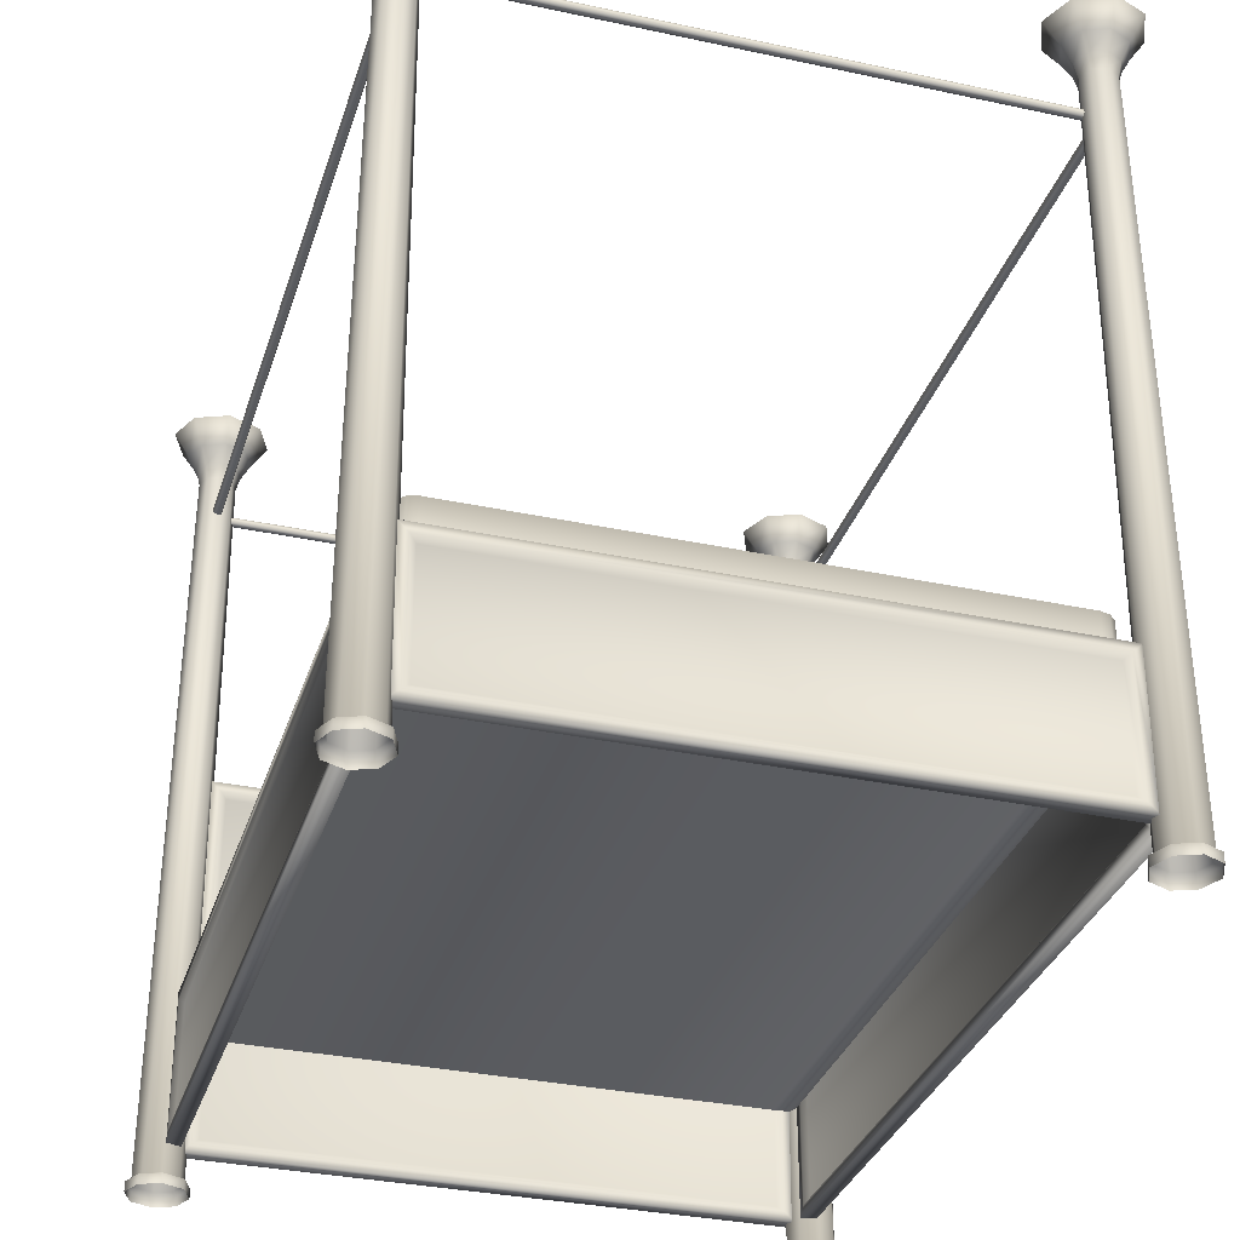
<metadata>
{"format":"obj","ext":"obj","renderer":"f3d","projection":"perspective","resolution":1024,"background":"white","views":[{"elev":-32.9,"azim":-16.6,"up":"+Y"}]}
</metadata>
<code>
v -0.2997 -0.08011 -0.402
v -0.2996 -0.08012 0.4756
v -0.2996 -0.05871 0.4756
v -0.2997 -0.0587 -0.402
v -0.3211 -0.0587 -0.402
v -0.321 -0.05871 0.4756
v -0.321 -0.08012 0.4756
v -0.3211 -0.08011 -0.402
v 0.3211 -0.08011 -0.4021
v 0.3211 -0.08012 0.4755
v 0.3211 -0.05871 0.4755
v 0.3211 -0.0587 -0.4021
v 0.2997 -0.0587 -0.4021
v 0.2997 -0.05871 0.4755
v 0.2997 -0.08012 0.4755
v 0.2997 -0.08011 -0.4021
v -0.3179 -0.04008 0.4767
v -0.3071 -0.05078 0.4767
v -0.3071 -0.1923 0.4767
v -0.3179 -0.203 0.4767
v 0.307 -0.1923 0.4767
v 0.3178 -0.203 0.4767
v 0.307 -0.05078 0.4767
v 0.3178 -0.04008 0.4767
v 0.3004 -0.05667 0.482
v 0.3004 -0.1864 0.482
v -0.3004 -0.1864 0.482
v -0.3004 -0.05667 0.482
v -0.3179 -0.203 0.4927
v -0.3071 -0.1923 0.4927
v -0.3071 -0.05078 0.4927
v -0.3179 -0.04008 0.4927
v 0.3178 -0.203 0.4927
v 0.307 -0.1923 0.4927
v 0.3178 -0.04008 0.4927
v 0.307 -0.05078 0.4927
v -0.3004 -0.05667 0.4874
v -0.3004 -0.1864 0.4874
v 0.3004 -0.1864 0.4874
v 0.3004 -0.05667 0.4874
v -0.3196 0.2168 -0.4014
v -0.3196 -0.203 -0.4014
v 0.3195 -0.203 -0.4015
v 0.3195 0.2168 -0.4015
v -0.3087 0.2061 -0.4014
v -0.3087 -0.1923 -0.4014
v 0.3086 -0.1923 -0.4014
v 0.3086 0.2061 -0.4014
v -0.3021 0.2002 -0.4068
v -0.3021 -0.1864 -0.4068
v 0.3019 -0.1864 -0.4068
v 0.3019 0.2002 -0.4068
v -0.3196 0.2168 -0.4175
v -0.3196 -0.203 -0.4175
v 0.3195 -0.203 -0.4175
v 0.3195 0.2168 -0.4175
v -0.3087 0.2061 -0.4175
v -0.3087 -0.1923 -0.4175
v 0.3086 -0.1923 -0.4175
v 0.3086 0.2061 -0.4175
v -0.3021 0.2002 -0.4121
v -0.3021 -0.1864 -0.4121
v 0.3019 -0.1864 -0.4122
v 0.3019 0.2002 -0.4122
v 0.3159 0.004255 0.4454
v 0.313 0.004255 0.4561
v 0.3052 0.004255 0.464
v 0.2945 0.004255 0.4669
v -0.3049 0.004244 0.464
v -0.3128 0.004244 0.4562
v -0.3156 0.004244 0.4455
v -0.2942 0.004245 0.4669
v 0.3159 0.004255 -0.3723
v 0.313 0.004255 -0.383
v 0.3052 0.004255 -0.3908
v 0.2945 0.004255 -0.3937
v -0.2942 0.004245 -0.3937
v -0.3049 0.004245 -0.3908
v -0.3128 0.004244 -0.383
v -0.3157 0.004244 -0.3723
v -0.2942 -0.05997 0.4669
v -0.3049 -0.05997 0.464
v -0.3128 -0.05997 0.4562
v -0.3156 -0.05997 0.4455
v -0.3157 -0.05997 -0.3723
v -0.3128 -0.05997 -0.383
v -0.3049 -0.05997 -0.3908
v -0.2942 -0.05997 -0.3937
v 0.2945 -0.05996 -0.3937
v 0.3052 -0.05996 -0.3908
v 0.313 -0.05996 -0.383
v 0.3159 -0.05996 -0.3723
v 0.3159 -0.05996 0.4454
v 0.313 -0.05996 0.4561
v 0.3052 -0.05996 0.464
v 0.2945 -0.05996 0.4669
v 3.034e-05 0.00425 0.03676
v -0.3389 -0.2482 0.5168
v -0.3616 -0.2482 0.5074
v -0.371 -0.2482 0.4847
v -0.3616 -0.2482 0.462
v -0.3389 -0.2482 0.4526
v -0.3162 -0.2482 0.462
v -0.3068 -0.2482 0.4847
v -0.3162 -0.2482 0.5074
v -0.3389 -0.2375 0.5168
v -0.3616 -0.2375 0.5074
v -0.371 -0.2375 0.4847
v -0.3616 -0.2375 0.462
v -0.3389 -0.2375 0.4526
v -0.3162 -0.2375 0.462
v -0.3068 -0.2375 0.4847
v -0.3162 -0.2375 0.5074
v -0.3389 -0.2348 0.511
v -0.3575 -0.2348 0.5033
v -0.3652 -0.2348 0.4847
v -0.3575 -0.2348 0.4661
v -0.3389 -0.2348 0.4584
v -0.3203 -0.2348 0.4661
v -0.3126 -0.2348 0.4847
v -0.3203 -0.2348 0.5033
v -0.3389 0.5981 0.5052
v -0.3534 0.5981 0.4992
v -0.3594 0.5981 0.4847
v -0.3534 0.5981 0.4702
v -0.3389 0.5981 0.4642
v -0.3244 0.5981 0.4702
v -0.3184 0.5981 0.4847
v -0.3244 0.5981 0.4992
v -0.3389 0.6148 0.5096
v -0.3565 0.6148 0.5023
v -0.3638 0.6148 0.4847
v -0.3565 0.6148 0.4671
v -0.3389 0.6148 0.4598
v -0.3213 0.6148 0.4671
v -0.314 0.6148 0.4847
v -0.3213 0.6148 0.5023
v -0.3389 0.6346 0.52
v -0.3638 0.6346 0.5097
v -0.3742 0.6346 0.4847
v -0.3638 0.6347 0.4598
v -0.3389 0.6347 0.4494
v -0.314 0.6347 0.4598
v -0.3036 0.6346 0.4847
v -0.3139 0.6346 0.5096
v -0.3389 0.6615 0.5376
v -0.3763 0.6615 0.5221
v -0.3918 0.6615 0.4847
v -0.3763 0.6615 0.4473
v -0.3389 0.6615 0.4318
v -0.3015 0.6615 0.4473
v -0.286 0.6615 0.4847
v -0.3015 0.6615 0.5221
v -0.3389 0.6615 0.4847
v 0.3615 -0.2482 0.5074
v 0.3615 -0.2375 0.5074
v 0.3388 -0.2375 0.5168
v 0.3388 -0.2482 0.5168
v 0.3709 -0.2482 0.4847
v 0.3709 -0.2375 0.4847
v 0.3615 -0.2482 0.462
v 0.3615 -0.2375 0.462
v 0.3388 -0.2482 0.4526
v 0.3388 -0.2375 0.4526
v 0.3161 -0.2482 0.462
v 0.3161 -0.2375 0.462
v 0.3067 -0.2482 0.4847
v 0.3067 -0.2375 0.4847
v 0.3161 -0.2482 0.5074
v 0.3161 -0.2375 0.5074
v 0.3574 -0.2348 0.5033
v 0.3388 -0.2348 0.511
v 0.3651 -0.2348 0.4847
v 0.3574 -0.2348 0.4661
v 0.3388 -0.2348 0.4584
v 0.3202 -0.2348 0.4661
v 0.3125 -0.2348 0.4847
v 0.3202 -0.2348 0.5033
v 0.3533 0.5981 0.4992
v 0.3388 0.5981 0.5052
v 0.3593 0.5981 0.4847
v 0.3533 0.5981 0.4702
v 0.3388 0.5981 0.4642
v 0.3243 0.5981 0.4702
v 0.3183 0.5981 0.4847
v 0.3243 0.5981 0.4992
v 0.3564 0.6148 0.5023
v 0.3388 0.6148 0.5096
v 0.3637 0.6148 0.4847
v 0.3564 0.6148 0.4671
v 0.3388 0.6148 0.4598
v 0.3212 0.6148 0.4671
v 0.3139 0.6148 0.4847
v 0.3212 0.6148 0.5023
v 0.3638 0.6346 0.5096
v 0.3388 0.6346 0.52
v 0.3741 0.6346 0.4847
v 0.3638 0.6347 0.4597
v 0.3388 0.6347 0.4494
v 0.3139 0.6347 0.4597
v 0.3036 0.6346 0.4847
v 0.3139 0.6346 0.5096
v 0.3762 0.6615 0.5221
v 0.3388 0.6615 0.5376
v 0.3917 0.6615 0.4847
v 0.3762 0.6615 0.4473
v 0.3388 0.6615 0.4318
v 0.3014 0.6615 0.4473
v 0.2859 0.6615 0.4847
v 0.3014 0.6615 0.5221
v 0.3388 0.6615 0.4847
v -0.3616 -0.2482 -0.3867
v -0.3616 -0.2375 -0.3867
v -0.3389 -0.2375 -0.3773
v -0.3389 -0.2482 -0.3773
v -0.371 -0.2482 -0.4094
v -0.371 -0.2375 -0.4094
v -0.3616 -0.2482 -0.4321
v -0.3616 -0.2375 -0.4321
v -0.3389 -0.2482 -0.4416
v -0.3389 -0.2375 -0.4416
v -0.3162 -0.2482 -0.4322
v -0.3162 -0.2375 -0.4322
v -0.3068 -0.2482 -0.4095
v -0.3068 -0.2375 -0.4095
v -0.3162 -0.2482 -0.3867
v -0.3162 -0.2375 -0.3867
v -0.3575 -0.2348 -0.3908
v -0.3389 -0.2348 -0.3831
v -0.3652 -0.2348 -0.4094
v -0.3575 -0.2348 -0.4281
v -0.3389 -0.2348 -0.4358
v -0.3203 -0.2348 -0.4281
v -0.3126 -0.2348 -0.4094
v -0.3203 -0.2348 -0.3908
v -0.3534 0.5981 -0.3949
v -0.3389 0.5981 -0.3889
v -0.3594 0.5981 -0.4094
v -0.3534 0.5981 -0.4239
v -0.3389 0.5981 -0.4299
v -0.3244 0.5981 -0.4239
v -0.3184 0.5981 -0.4094
v -0.3244 0.5981 -0.3949
v -0.3565 0.6148 -0.3918
v -0.3389 0.6148 -0.3846
v -0.3638 0.6148 -0.4094
v -0.3565 0.6148 -0.427
v -0.3389 0.6148 -0.4343
v -0.3213 0.6148 -0.427
v -0.314 0.6148 -0.4094
v -0.3213 0.6148 -0.3919
v -0.3639 0.6346 -0.3845
v -0.3389 0.6346 -0.3742
v -0.3742 0.6346 -0.4094
v -0.3639 0.6347 -0.4344
v -0.3389 0.6347 -0.4447
v -0.314 0.6347 -0.4344
v -0.3037 0.6346 -0.4095
v -0.314 0.6346 -0.3845
v -0.3763 0.6615 -0.372
v -0.3389 0.6615 -0.3565
v -0.3918 0.6615 -0.4094
v -0.3763 0.6615 -0.4468
v -0.3389 0.6615 -0.4623
v -0.3015 0.6615 -0.4469
v -0.286 0.6615 -0.4095
v -0.3015 0.6615 -0.372
v -0.3389 0.6615 -0.4094
v 0.3388 -0.2482 -0.3774
v 0.3388 -0.2375 -0.3774
v 0.3615 -0.2375 -0.3868
v 0.3615 -0.2482 -0.3868
v 0.3709 -0.2375 -0.4095
v 0.3709 -0.2482 -0.4095
v 0.3615 -0.2375 -0.4322
v 0.3615 -0.2482 -0.4322
v 0.3388 -0.2375 -0.4416
v 0.3388 -0.2482 -0.4416
v 0.3161 -0.2375 -0.4322
v 0.3161 -0.2482 -0.4322
v 0.3067 -0.2375 -0.4095
v 0.3067 -0.2482 -0.4095
v 0.3161 -0.2375 -0.3868
v 0.3161 -0.2482 -0.3868
v 0.3388 -0.2348 -0.3832
v 0.3574 -0.2348 -0.3909
v 0.3651 -0.2348 -0.4095
v 0.3574 -0.2348 -0.4281
v 0.3388 -0.2348 -0.4358
v 0.3202 -0.2348 -0.4281
v 0.3125 -0.2348 -0.4095
v 0.3202 -0.2348 -0.3909
v 0.3388 0.5981 -0.389
v 0.3533 0.5981 -0.395
v 0.3593 0.5981 -0.4095
v 0.3533 0.5981 -0.424
v 0.3388 0.5981 -0.43
v 0.3243 0.5981 -0.424
v 0.3183 0.5981 -0.4095
v 0.3243 0.5981 -0.395
v 0.3388 0.6148 -0.3846
v 0.3564 0.6148 -0.3919
v 0.3637 0.6148 -0.4095
v 0.3564 0.6148 -0.4271
v 0.3388 0.6148 -0.4344
v 0.3212 0.6148 -0.4271
v 0.3139 0.6148 -0.4095
v 0.3212 0.6148 -0.3919
v 0.3388 0.6346 -0.3742
v 0.3637 0.6346 -0.3845
v 0.374 0.6346 -0.4095
v 0.3637 0.6347 -0.4344
v 0.3388 0.6347 -0.4447
v 0.3138 0.6347 -0.4344
v 0.3035 0.6346 -0.4095
v 0.3138 0.6346 -0.3845
v 0.3388 0.6615 -0.3566
v 0.3762 0.6615 -0.3721
v 0.3917 0.6615 -0.4095
v 0.3762 0.6615 -0.4469
v 0.3388 0.6615 -0.4624
v 0.3014 0.6615 -0.4469
v 0.2859 0.6615 -0.4095
v 0.3014 0.6615 -0.3721
v 0.3388 0.6615 -0.4095
v -0.3217 -0.203 -0.3902
v -0.3217 -0.1923 -0.3795
v -0.3217 -0.05078 -0.3795
v -0.3217 -0.04008 -0.3902
v -0.3216 -0.203 0.467
v -0.3216 -0.1923 0.4563
v -0.3216 -0.04008 0.467
v -0.3216 -0.05078 0.4563
v -0.3271 -0.05667 -0.373
v -0.3271 -0.1864 -0.373
v -0.327 -0.1864 0.4497
v -0.327 -0.05667 0.4497
v -0.3378 -0.04008 -0.3902
v -0.3378 -0.05078 -0.3795
v -0.3378 -0.1923 -0.3795
v -0.3378 -0.203 -0.3902
v -0.3377 -0.1923 0.4563
v -0.3377 -0.203 0.467
v -0.3377 -0.05078 0.4563
v -0.3377 -0.04008 0.467
v -0.3324 -0.05667 0.4497
v -0.3324 -0.1864 0.4497
v -0.3324 -0.1864 -0.373
v -0.3324 -0.05667 -0.373
v 0.3216 -0.203 -0.3903
v 0.3216 -0.1923 -0.3796
v 0.3216 -0.05078 -0.3796
v 0.3216 -0.04008 -0.3903
v 0.3216 -0.203 0.467
v 0.3216 -0.1923 0.4562
v 0.3216 -0.04008 0.467
v 0.3216 -0.05078 0.4562
v 0.3269 -0.05667 -0.373
v 0.3269 -0.1864 -0.373
v 0.3269 -0.1864 0.4497
v 0.3269 -0.05667 0.4497
v 0.3376 -0.04008 -0.3903
v 0.3376 -0.05078 -0.3796
v 0.3376 -0.1923 -0.3796
v 0.3376 -0.203 -0.3903
v 0.3376 -0.1923 0.4562
v 0.3376 -0.203 0.467
v 0.3376 -0.05078 0.4562
v 0.3376 -0.04008 0.467
v 0.3323 -0.05667 0.4497
v 0.3323 -0.1864 0.4497
v 0.3323 -0.1864 -0.373
v 0.3323 -0.05667 -0.373
v 0.3224 0.548 -0.4073
v 0.3224 0.5496 -0.4035
v 0.3224 0.5534 -0.402
v 0.3224 0.5571 -0.4035
v 0.3224 0.5587 -0.4073
v 0.3224 0.5571 -0.411
v 0.3224 0.5534 -0.4126
v 0.3224 0.5496 -0.411
v -0.3225 0.5481 -0.4073
v -0.3225 0.5496 -0.4035
v -0.3225 0.5534 -0.4019
v -0.3225 0.5572 -0.4035
v -0.3225 0.5587 -0.4073
v -0.3225 0.5572 -0.411
v -0.3225 0.5534 -0.4126
v -0.3225 0.5496 -0.411
v 0.3224 0.548 0.4825
v -0.3225 0.5481 0.4825
v -0.3225 0.5496 0.4787
v 0.3224 0.5496 0.4788
v -0.3225 0.5534 0.4772
v 0.3224 0.5534 0.4772
v -0.3225 0.5572 0.4787
v 0.3224 0.5571 0.4788
v -0.3225 0.5587 0.4825
v 0.3224 0.5587 0.4825
v -0.3225 0.5572 0.4863
v 0.3224 0.5571 0.4863
v -0.3225 0.5534 0.4878
v 0.3224 0.5534 0.4878
v -0.3225 0.5496 0.4863
v 0.3224 0.5496 0.4863
v 0.3389 0.548 0.4755
v 0.3389 0.5481 -0.4003
v 0.3351 0.5496 -0.4003
v 0.3352 0.5496 0.4755
v 0.3336 0.5534 -0.4003
v 0.3336 0.5534 0.4755
v 0.3351 0.5572 -0.4003
v 0.3352 0.5571 0.4755
v 0.3389 0.5587 -0.4003
v 0.3389 0.5587 0.4755
v 0.3427 0.5572 -0.4003
v 0.3427 0.5571 0.4755
v 0.3442 0.5534 -0.4003
v 0.3443 0.5534 0.4755
v 0.3427 0.5496 -0.4003
v 0.3427 0.5496 0.4755
v -0.3353 0.5496 0.4756
v -0.3353 0.5496 -0.4003
v -0.339 0.5481 -0.4003
v -0.339 0.548 0.4756
v -0.3337 0.5534 0.4756
v -0.3337 0.5534 -0.4003
v -0.3353 0.5571 0.4756
v -0.3353 0.5572 -0.4003
v -0.339 0.5587 0.4756
v -0.339 0.5587 -0.4003
v -0.3428 0.5571 0.4756
v -0.3428 0.5572 -0.4003
v -0.3444 0.5534 0.4756
v -0.3444 0.5534 -0.4003
v -0.3428 0.5496 0.4756
v -0.3428 0.5496 -0.4003
f 3 2 1
f 4 3 1
f 7 6 5
f 8 7 5
f 6 3 4
f 5 6 4
f 2 7 8
f 1 2 8
f 11 10 9
f 12 11 9
f 15 14 13
f 16 15 13
f 14 11 12
f 13 14 12
f 10 15 16
f 9 10 16
f 13 4 3
f 14 13 3
f 2 1 16
f 15 2 16
f 18 19 20
f 17 18 20
f 19 21 22
f 20 19 22
f 21 23 24
f 22 21 24
f 23 18 17
f 24 23 17
f 26 27 28
f 25 26 28
f 28 27 19
f 18 28 19
f 27 26 21
f 19 27 21
f 26 25 23
f 21 26 23
f 25 28 18
f 23 25 18
f 30 31 32
f 29 30 32
f 34 30 29
f 33 34 29
f 36 34 33
f 35 36 33
f 31 36 35
f 32 31 35
f 38 39 40
f 37 38 40
f 38 37 31
f 30 38 31
f 39 38 30
f 34 39 30
f 40 39 34
f 36 40 34
f 37 40 36
f 31 37 36
f 29 32 17
f 20 29 17
f 33 29 20
f 22 33 20
f 35 33 22
f 24 35 22
f 32 35 24
f 17 32 24
f 46 45 41
f 42 46 41
f 47 46 42
f 43 47 42
f 48 47 43
f 44 48 43
f 45 48 44
f 41 45 44
f 50 51 52
f 49 50 52
f 50 49 45
f 46 50 45
f 51 50 46
f 47 51 46
f 52 51 47
f 48 52 47
f 49 52 48
f 45 49 48
f 57 58 54
f 53 57 54
f 58 59 55
f 54 58 55
f 59 60 56
f 55 59 56
f 60 57 53
f 56 60 53
f 63 62 61
f 64 63 61
f 61 62 58
f 57 61 58
f 62 63 59
f 58 62 59
f 63 64 60
f 59 63 60
f 64 61 57
f 60 64 57
f 53 54 42
f 41 53 42
f 54 55 43
f 42 54 43
f 55 56 44
f 43 55 44
f 56 53 41
f 44 56 41
f 82 81 72
f 69 82 72
f 83 82 69
f 70 83 69
f 84 83 70
f 71 84 70
f 85 84 71
f 80 85 71
f 86 85 80
f 79 86 80
f 87 86 79
f 78 87 79
f 88 87 78
f 77 88 78
f 89 88 77
f 76 89 77
f 90 89 76
f 75 90 76
f 91 90 75
f 74 91 75
f 92 91 74
f 73 92 74
f 93 92 73
f 65 93 73
f 94 93 65
f 66 94 65
f 95 94 66
f 67 95 66
f 96 95 67
f 68 96 67
f 81 96 68
f 72 81 68
f 69 72 97
f 70 69 97
f 71 70 97
f 80 71 97
f 79 80 97
f 78 79 97
f 77 78 97
f 76 77 97
f 75 76 97
f 74 75 97
f 73 74 97
f 65 73 97
f 66 65 97
f 67 66 97
f 68 67 97
f 72 68 97
f 106 107 99
f 98 106 99
f 107 108 100
f 99 107 100
f 108 109 101
f 100 108 101
f 109 110 102
f 101 109 102
f 110 111 103
f 102 110 103
f 111 112 104
f 103 111 104
f 112 113 105
f 104 112 105
f 113 106 98
f 105 113 98
f 114 115 107
f 106 114 107
f 115 116 108
f 107 115 108
f 116 117 109
f 108 116 109
f 117 118 110
f 109 117 110
f 118 119 111
f 110 118 111
f 119 120 112
f 111 119 112
f 120 121 113
f 112 120 113
f 121 114 106
f 113 121 106
f 122 123 115
f 114 122 115
f 123 124 116
f 115 123 116
f 124 125 117
f 116 124 117
f 125 126 118
f 117 125 118
f 126 127 119
f 118 126 119
f 127 128 120
f 119 127 120
f 128 129 121
f 120 128 121
f 129 122 114
f 121 129 114
f 130 131 123
f 122 130 123
f 131 132 124
f 123 131 124
f 132 133 125
f 124 132 125
f 133 134 126
f 125 133 126
f 134 135 127
f 126 134 127
f 135 136 128
f 127 135 128
f 136 137 129
f 128 136 129
f 137 130 122
f 129 137 122
f 138 139 131
f 130 138 131
f 139 140 132
f 131 139 132
f 140 141 133
f 132 140 133
f 141 142 134
f 133 141 134
f 142 143 135
f 134 142 135
f 143 144 136
f 135 143 136
f 144 145 137
f 136 144 137
f 145 138 130
f 137 145 130
f 146 147 139
f 138 146 139
f 147 148 140
f 139 147 140
f 148 149 141
f 140 148 141
f 149 150 142
f 141 149 142
f 150 151 143
f 142 150 143
f 151 152 144
f 143 151 144
f 152 153 145
f 144 152 145
f 153 146 138
f 145 153 138
f 147 146 154
f 148 147 154
f 149 148 154
f 150 149 154
f 151 150 154
f 152 151 154
f 153 152 154
f 146 153 154
f 156 157 158
f 155 156 158
f 160 156 155
f 159 160 155
f 162 160 159
f 161 162 159
f 164 162 161
f 163 164 161
f 166 164 163
f 165 166 163
f 168 166 165
f 167 168 165
f 170 168 167
f 169 170 167
f 157 170 169
f 158 157 169
f 171 172 157
f 156 171 157
f 173 171 156
f 160 173 156
f 174 173 160
f 162 174 160
f 175 174 162
f 164 175 162
f 176 175 164
f 166 176 164
f 177 176 166
f 168 177 166
f 178 177 168
f 170 178 168
f 172 178 170
f 157 172 170
f 179 180 172
f 171 179 172
f 181 179 171
f 173 181 171
f 182 181 173
f 174 182 173
f 183 182 174
f 175 183 174
f 184 183 175
f 176 184 175
f 185 184 176
f 177 185 176
f 186 185 177
f 178 186 177
f 180 186 178
f 172 180 178
f 187 188 180
f 179 187 180
f 189 187 179
f 181 189 179
f 190 189 181
f 182 190 181
f 191 190 182
f 183 191 182
f 192 191 183
f 184 192 183
f 193 192 184
f 185 193 184
f 194 193 185
f 186 194 185
f 188 194 186
f 180 188 186
f 195 196 188
f 187 195 188
f 197 195 187
f 189 197 187
f 198 197 189
f 190 198 189
f 199 198 190
f 191 199 190
f 200 199 191
f 192 200 191
f 201 200 192
f 193 201 192
f 202 201 193
f 194 202 193
f 196 202 194
f 188 196 194
f 203 204 196
f 195 203 196
f 205 203 195
f 197 205 195
f 206 205 197
f 198 206 197
f 207 206 198
f 199 207 198
f 208 207 199
f 200 208 199
f 209 208 200
f 201 209 200
f 210 209 201
f 202 210 201
f 204 210 202
f 196 204 202
f 211 204 203
f 211 203 205
f 211 205 206
f 211 206 207
f 211 207 208
f 211 208 209
f 211 209 210
f 211 210 204
f 214 213 212
f 215 214 212
f 213 217 216
f 212 213 216
f 217 219 218
f 216 217 218
f 219 221 220
f 218 219 220
f 221 223 222
f 220 221 222
f 223 225 224
f 222 223 224
f 225 227 226
f 224 225 226
f 227 214 215
f 226 227 215
f 229 228 213
f 214 229 213
f 228 230 217
f 213 228 217
f 230 231 219
f 217 230 219
f 231 232 221
f 219 231 221
f 232 233 223
f 221 232 223
f 233 234 225
f 223 233 225
f 234 235 227
f 225 234 227
f 235 229 214
f 227 235 214
f 237 236 228
f 229 237 228
f 236 238 230
f 228 236 230
f 238 239 231
f 230 238 231
f 239 240 232
f 231 239 232
f 240 241 233
f 232 240 233
f 241 242 234
f 233 241 234
f 242 243 235
f 234 242 235
f 243 237 229
f 235 243 229
f 245 244 236
f 237 245 236
f 244 246 238
f 236 244 238
f 246 247 239
f 238 246 239
f 247 248 240
f 239 247 240
f 248 249 241
f 240 248 241
f 249 250 242
f 241 249 242
f 250 251 243
f 242 250 243
f 251 245 237
f 243 251 237
f 253 252 244
f 245 253 244
f 252 254 246
f 244 252 246
f 254 255 247
f 246 254 247
f 255 256 248
f 247 255 248
f 256 257 249
f 248 256 249
f 257 258 250
f 249 257 250
f 258 259 251
f 250 258 251
f 259 253 245
f 251 259 245
f 261 260 252
f 253 261 252
f 260 262 254
f 252 260 254
f 262 263 255
f 254 262 255
f 263 264 256
f 255 263 256
f 264 265 257
f 256 264 257
f 265 266 258
f 257 265 258
f 266 267 259
f 258 266 259
f 267 261 253
f 259 267 253
f 260 261 268
f 262 260 268
f 263 262 268
f 264 263 268
f 265 264 268
f 266 265 268
f 267 266 268
f 261 267 268
f 271 270 269
f 272 271 269
f 273 271 272
f 274 273 272
f 275 273 274
f 276 275 274
f 277 275 276
f 278 277 276
f 279 277 278
f 280 279 278
f 281 279 280
f 282 281 280
f 283 281 282
f 284 283 282
f 270 283 284
f 269 270 284
f 286 285 270
f 271 286 270
f 287 286 271
f 273 287 271
f 288 287 273
f 275 288 273
f 289 288 275
f 277 289 275
f 290 289 277
f 279 290 277
f 291 290 279
f 281 291 279
f 292 291 281
f 283 292 281
f 285 292 283
f 270 285 283
f 294 293 285
f 286 294 285
f 295 294 286
f 287 295 286
f 296 295 287
f 288 296 287
f 297 296 288
f 289 297 288
f 298 297 289
f 290 298 289
f 299 298 290
f 291 299 290
f 300 299 291
f 292 300 291
f 293 300 292
f 285 293 292
f 302 301 293
f 294 302 293
f 303 302 294
f 295 303 294
f 304 303 295
f 296 304 295
f 305 304 296
f 297 305 296
f 306 305 297
f 298 306 297
f 307 306 298
f 299 307 298
f 308 307 299
f 300 308 299
f 301 308 300
f 293 301 300
f 310 309 301
f 302 310 301
f 311 310 302
f 303 311 302
f 312 311 303
f 304 312 303
f 313 312 304
f 305 313 304
f 314 313 305
f 306 314 305
f 315 314 306
f 307 315 306
f 316 315 307
f 308 316 307
f 309 316 308
f 301 309 308
f 318 317 309
f 310 318 309
f 319 318 310
f 311 319 310
f 320 319 311
f 312 320 311
f 321 320 312
f 313 321 312
f 322 321 313
f 314 322 313
f 323 322 314
f 315 323 314
f 324 323 315
f 316 324 315
f 317 324 316
f 309 317 316
f 325 317 318
f 325 318 319
f 325 319 320
f 325 320 321
f 325 321 322
f 325 322 323
f 325 323 324
f 325 324 317
f 328 327 326
f 329 328 326
f 327 331 330
f 326 327 330
f 331 333 332
f 330 331 332
f 333 328 329
f 332 333 329
f 336 335 334
f 337 336 334
f 334 335 327
f 328 334 327
f 335 336 331
f 327 335 331
f 336 337 333
f 331 336 333
f 337 334 328
f 333 337 328
f 340 339 338
f 341 340 338
f 342 340 341
f 343 342 341
f 344 342 343
f 345 344 343
f 339 344 345
f 338 339 345
f 348 347 346
f 349 348 346
f 348 349 339
f 340 348 339
f 347 348 340
f 342 347 340
f 346 347 342
f 344 346 342
f 349 346 344
f 339 349 344
f 341 338 329
f 326 341 329
f 343 341 326
f 330 343 326
f 345 343 330
f 332 345 330
f 338 345 332
f 329 338 332
f 351 352 353
f 350 351 353
f 355 351 350
f 354 355 350
f 357 355 354
f 356 357 354
f 352 357 356
f 353 352 356
f 359 360 361
f 358 359 361
f 359 358 352
f 351 359 352
f 360 359 351
f 355 360 351
f 361 360 355
f 357 361 355
f 358 361 357
f 352 358 357
f 363 364 365
f 362 363 365
f 364 366 367
f 365 364 367
f 366 368 369
f 367 366 369
f 368 363 362
f 369 368 362
f 371 372 373
f 370 371 373
f 373 372 364
f 363 373 364
f 372 371 366
f 364 372 366
f 371 370 368
f 366 371 368
f 370 373 363
f 368 370 363
f 362 365 350
f 353 362 350
f 365 367 354
f 350 365 354
f 367 369 356
f 354 367 356
f 369 362 353
f 356 369 353
f 383 382 374
f 375 383 374
f 384 383 375
f 376 384 375
f 385 384 376
f 377 385 376
f 386 385 377
f 378 386 377
f 387 386 378
f 379 387 378
f 388 387 379
f 380 388 379
f 389 388 380
f 381 389 380
f 382 389 381
f 374 382 381
f 391 392 393
f 390 391 393
f 392 394 395
f 393 392 395
f 394 396 397
f 395 394 397
f 396 398 399
f 397 396 399
f 398 400 401
f 399 398 401
f 400 402 403
f 401 400 403
f 402 404 405
f 403 402 405
f 404 391 390
f 405 404 390
f 408 407 406
f 409 408 406
f 410 408 409
f 411 410 409
f 412 410 411
f 413 412 411
f 414 412 413
f 415 414 413
f 416 414 415
f 417 416 415
f 418 416 417
f 419 418 417
f 420 418 419
f 421 420 419
f 407 420 421
f 406 407 421
f 424 423 422
f 425 424 422
f 423 427 426
f 422 423 426
f 427 429 428
f 426 427 428
f 429 431 430
f 428 429 430
f 431 433 432
f 430 431 432
f 433 435 434
f 432 433 434
f 435 437 436
f 434 435 436
f 437 424 425
f 436 437 425

</code>
